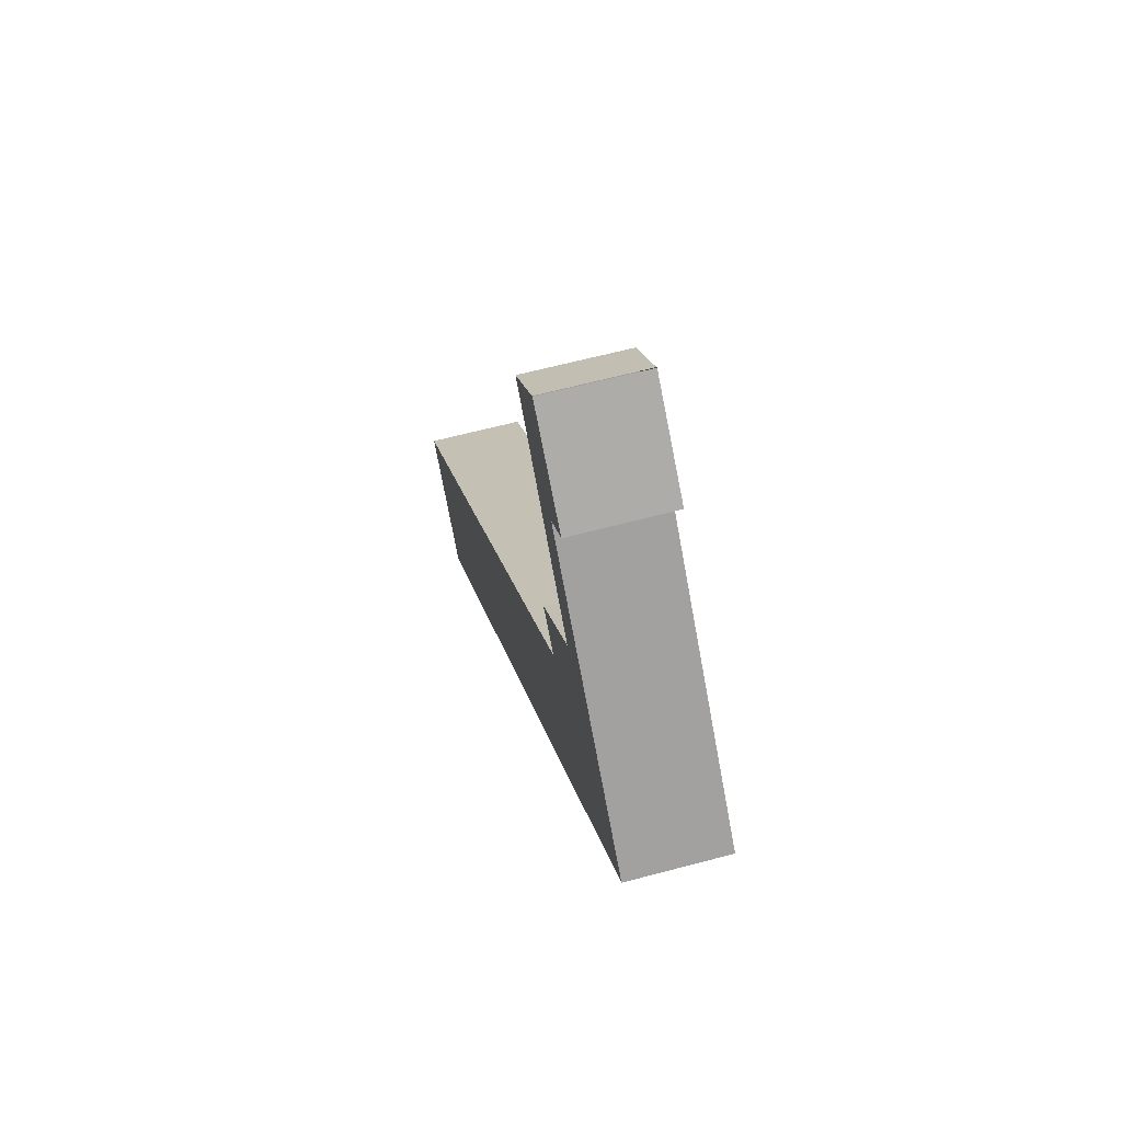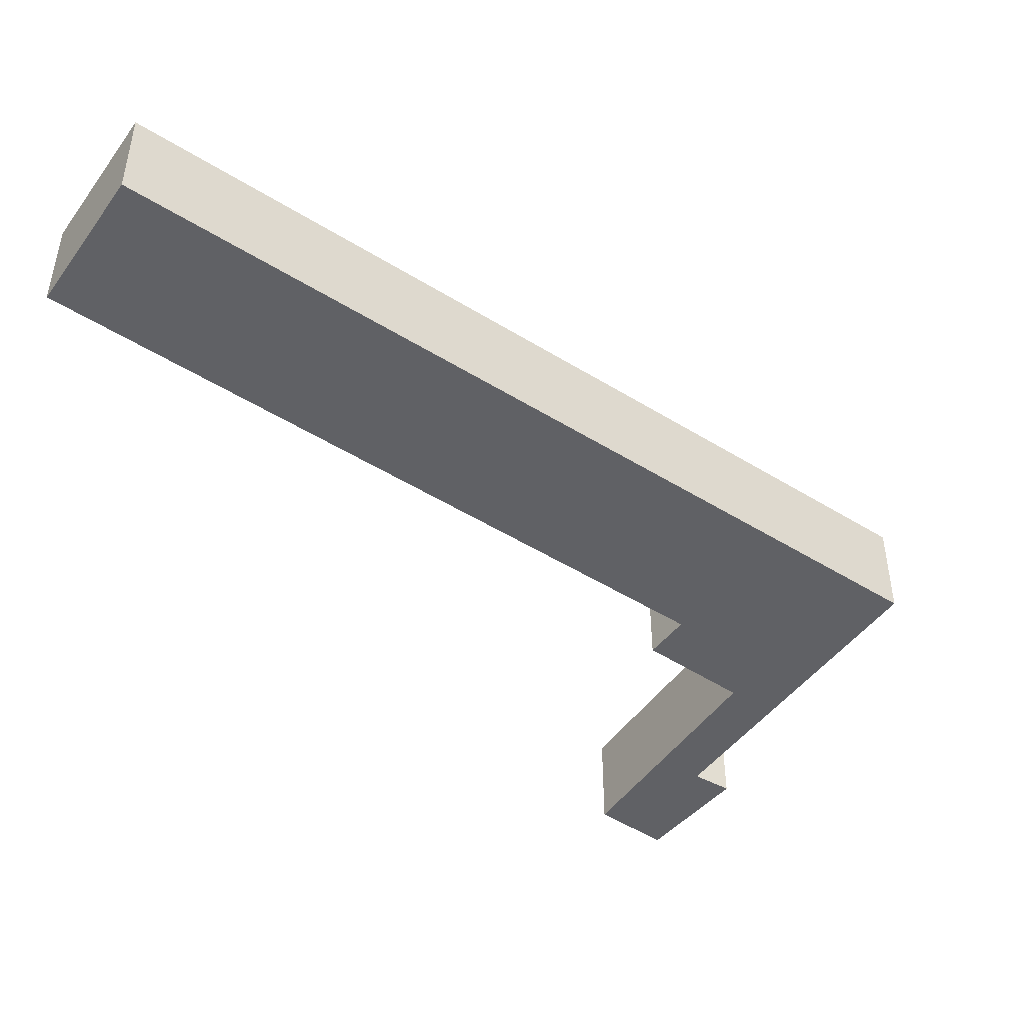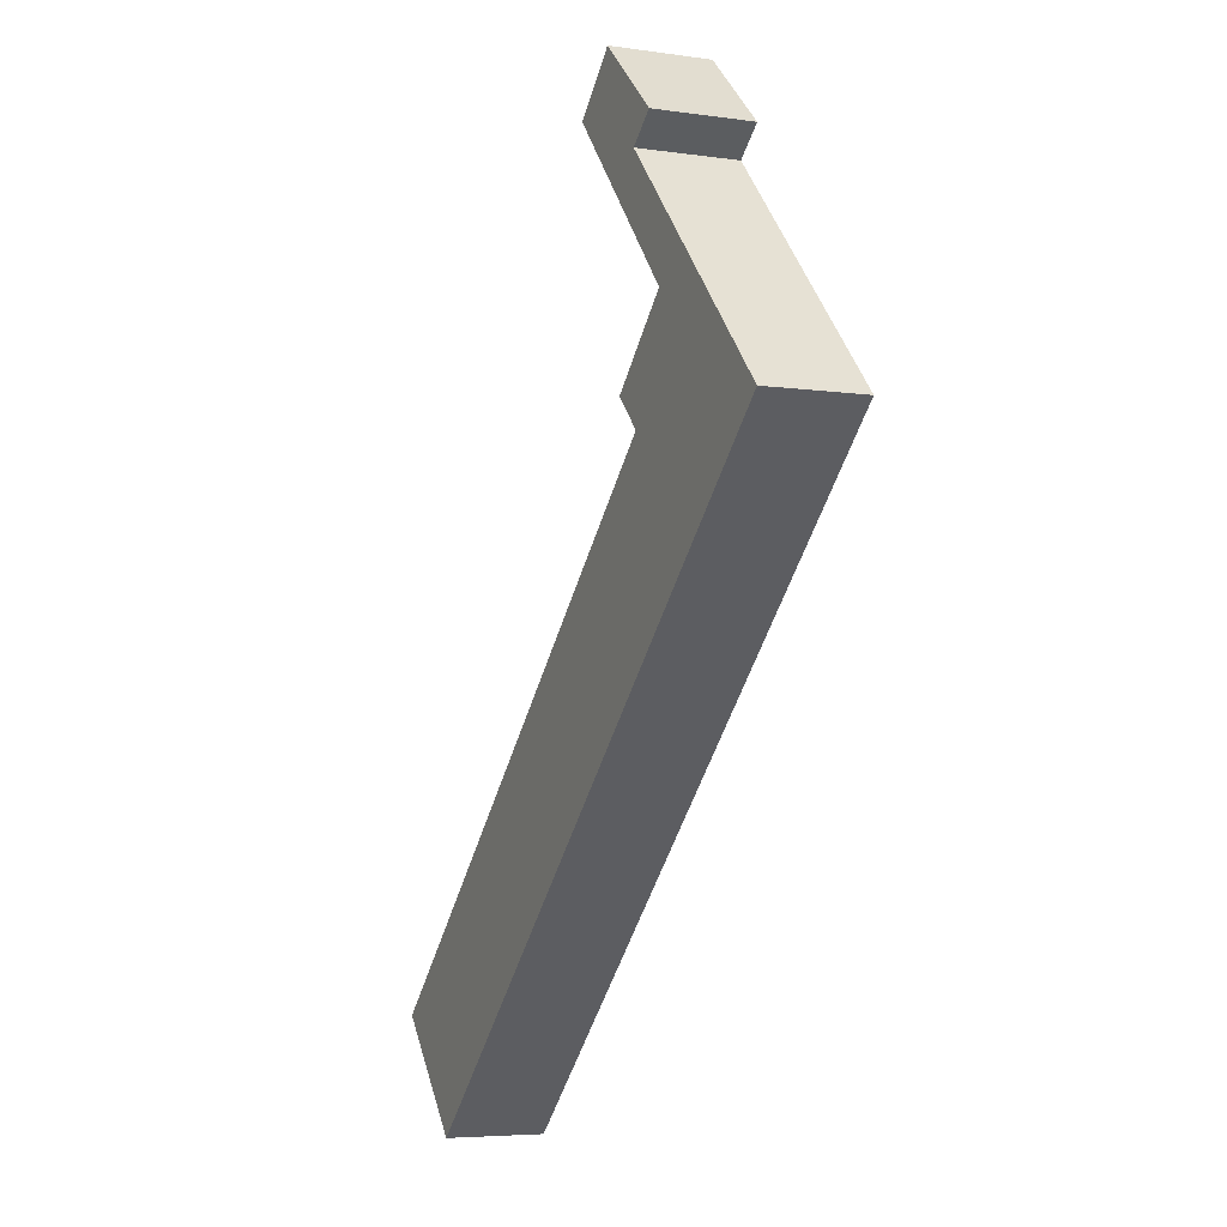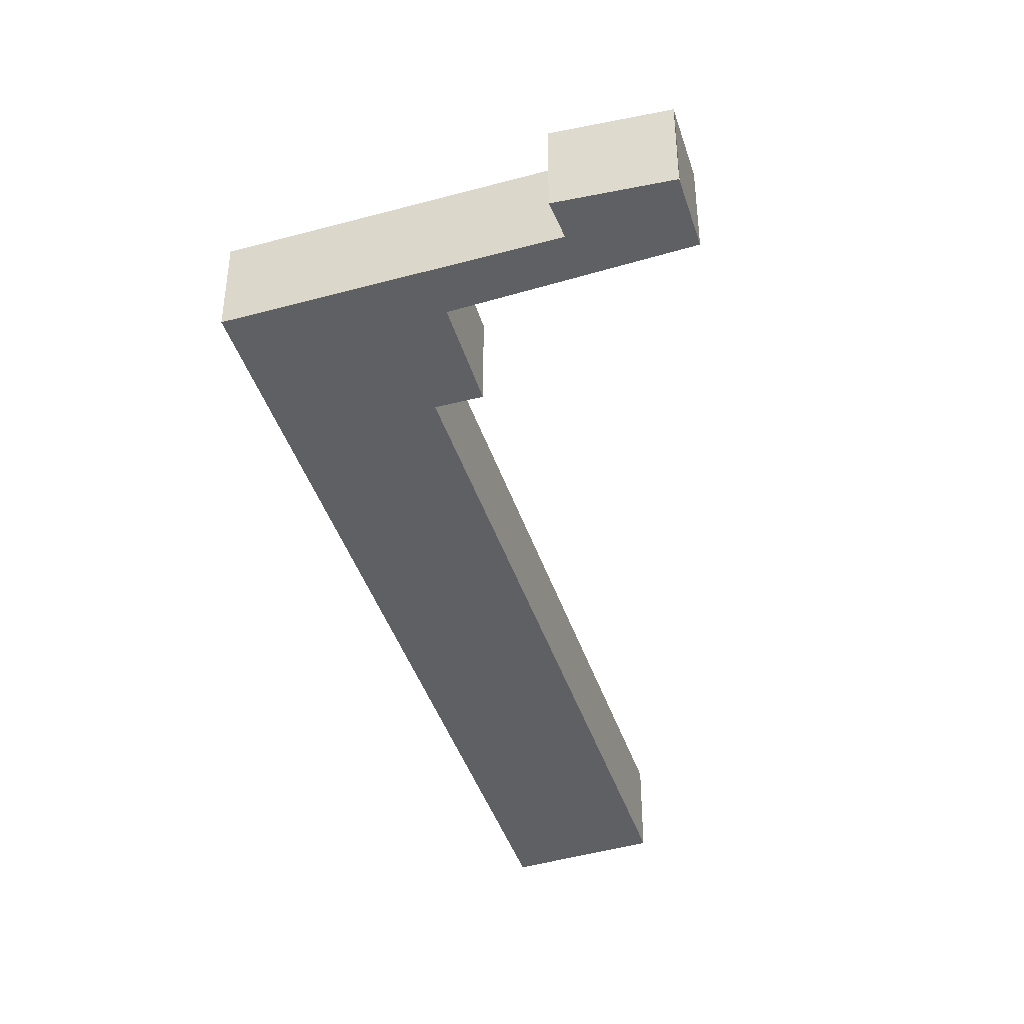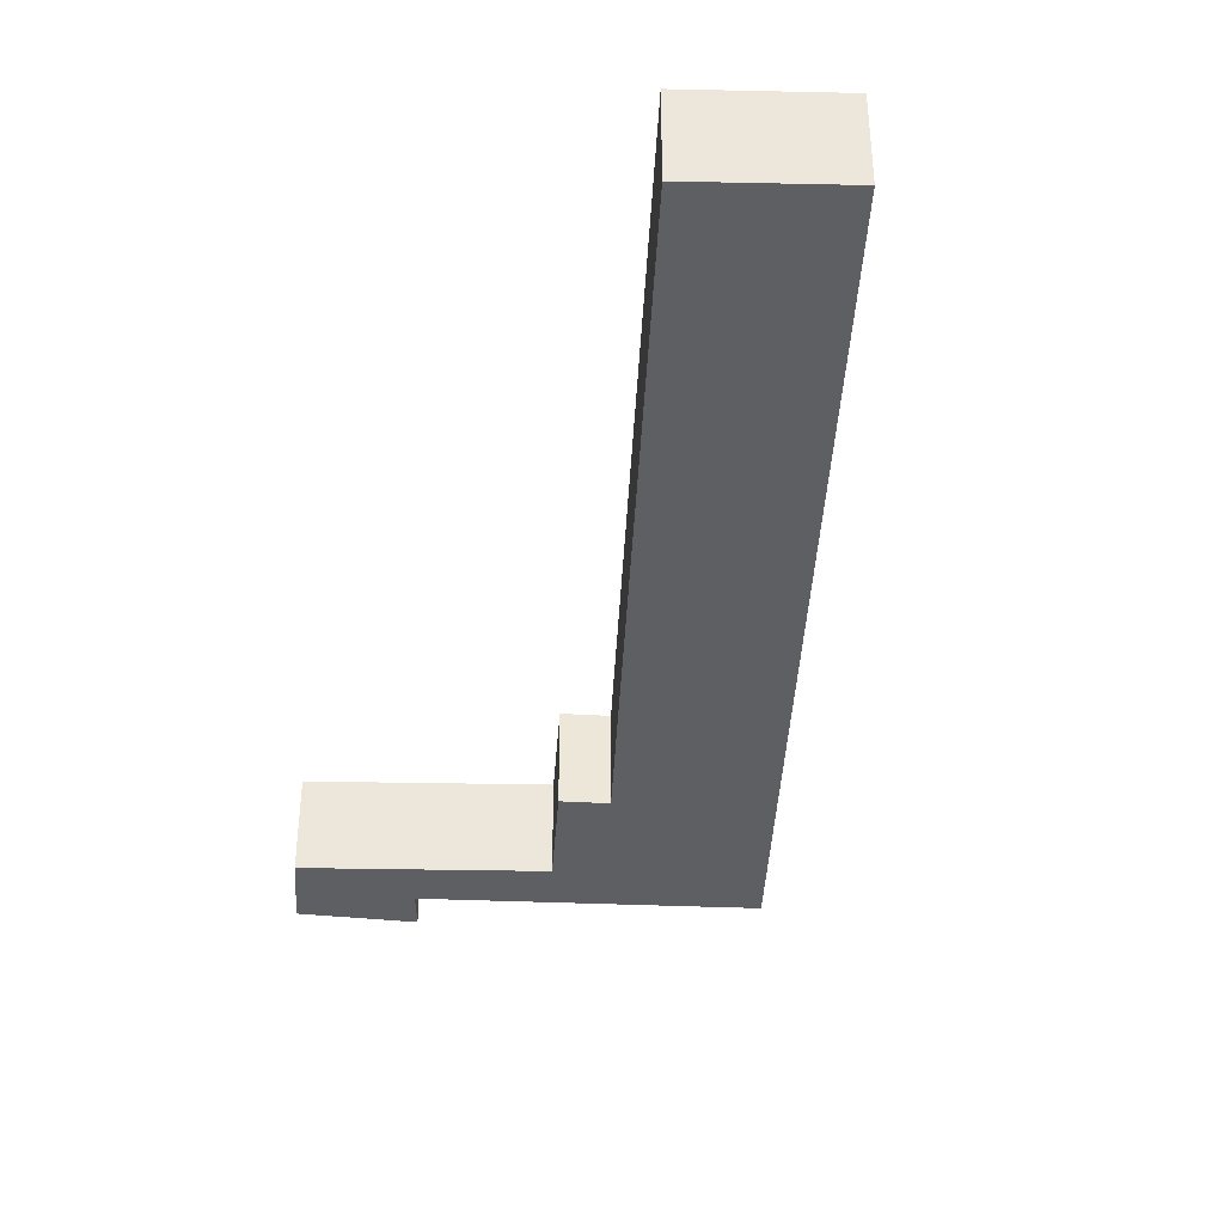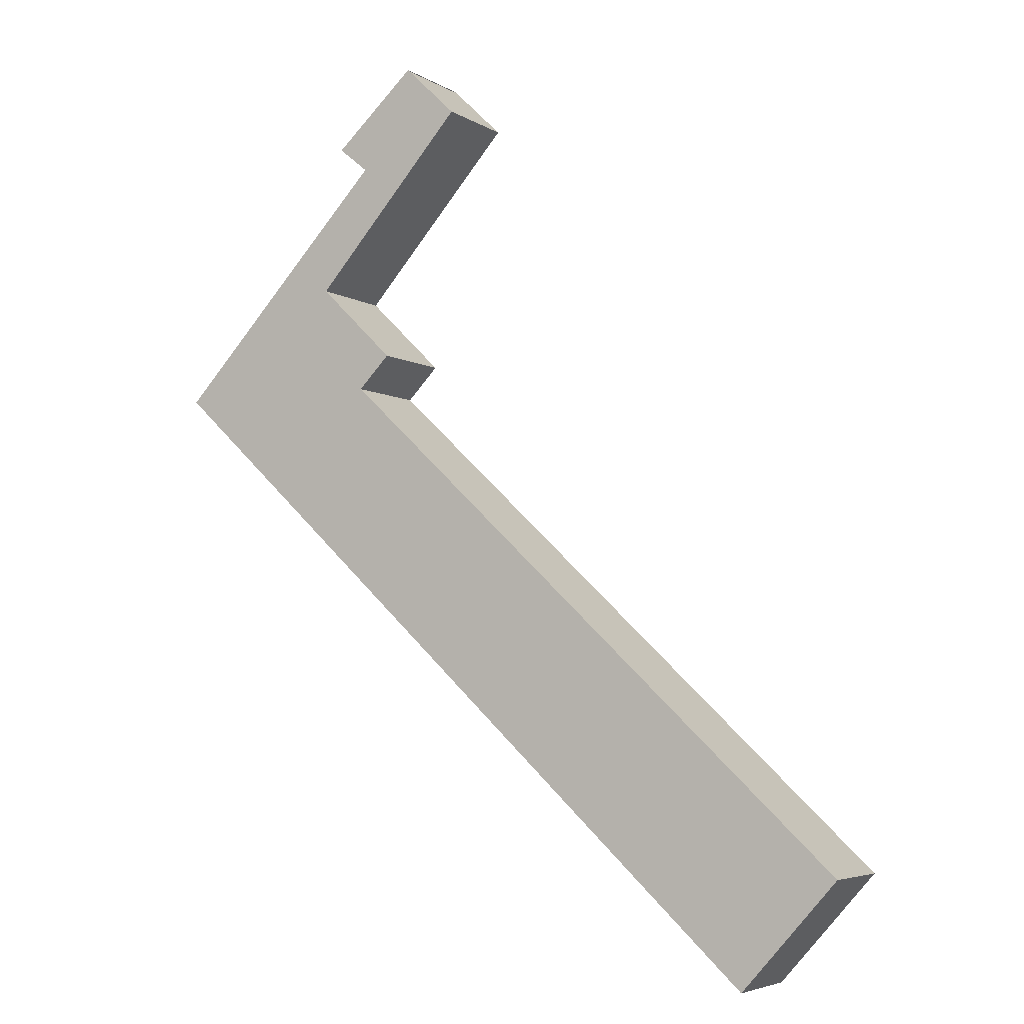
<metadata>
{"format":"obj","ext":"obj","renderer":"f3d","projection":"perspective","resolution":1024,"background":"white","views":[{"elev":62.1,"azim":-105.2,"up":"+Z"},{"elev":-47.8,"azim":-172.0,"up":"+Y"},{"elev":-5.6,"azim":-113.9,"up":"+Z"},{"elev":-43.8,"azim":-29.0,"up":"+Y"},{"elev":-40.1,"azim":130.3,"up":"+Y"},{"elev":-5.0,"azim":29.3,"up":"+Z"}]}
</metadata>
<code>
v  3.139 0.845 -2.927
v  6.397 0.845 -4.249
v  5.56 0.845 -5.185
v  4.985 0.845 -2.927
v  1.861 0.845 -0.002
v  0 0.845 5.174e-17
v  2.14 0.845 0.284
v  1.472 0.845 0.934
v  2.814 0.845 2.444
v  1.895 0.845 2.019
v  2.366 0.845 2.876
v  1.634 0.845 2.234
v  2.352 0.845 2.89
v  6.397 2.602e-16 -4.249
v  5.56 3.175e-16 -5.185
v  2.814 -1.497e-16 2.444
v  1.472 -5.719e-17 0.934
v  2.14 -1.739e-17 0.284
v  1.861 1.225e-19 -0.002
v  3.139 1.792e-16 -2.927
v  0 0 0
v  1.895 -1.236e-16 2.019
v  1.634 -1.368e-16 2.234
v  2.352 -1.77e-16 2.89
v  2.366 -1.761e-16 2.876
v  4.985 1.792e-16 -2.927
g defaultobject
f 1 2 3
f 2 1 4
f 4 1 5
f 5 1 6
f 5 6 7
f 7 6 8
f 8 6 9
f 9 6 10
f 9 10 11
f 11 10 12
f 11 12 13
f 14 3 2
f 3 14 15
f 16 8 9
f 8 16 17
f 18 5 7
f 5 18 19
f 15 1 3
f 1 15 20
f 1 20 6
f 6 20 21
f 22 12 10
f 12 22 23
f 21 10 6
f 10 21 22
f 23 13 12
f 13 23 24
f 25 9 11
f 9 25 16
f 17 7 8
f 7 17 18
f 4 14 2
f 14 4 26
f 26 4 5
f 26 5 19
f 24 23 25
f 16 25 23
f 22 16 23
f 21 16 22
f 17 16 21
f 19 17 21
f 20 19 21
f 18 17 19
f 26 19 20
f 15 26 20
f 14 26 15

</code>
